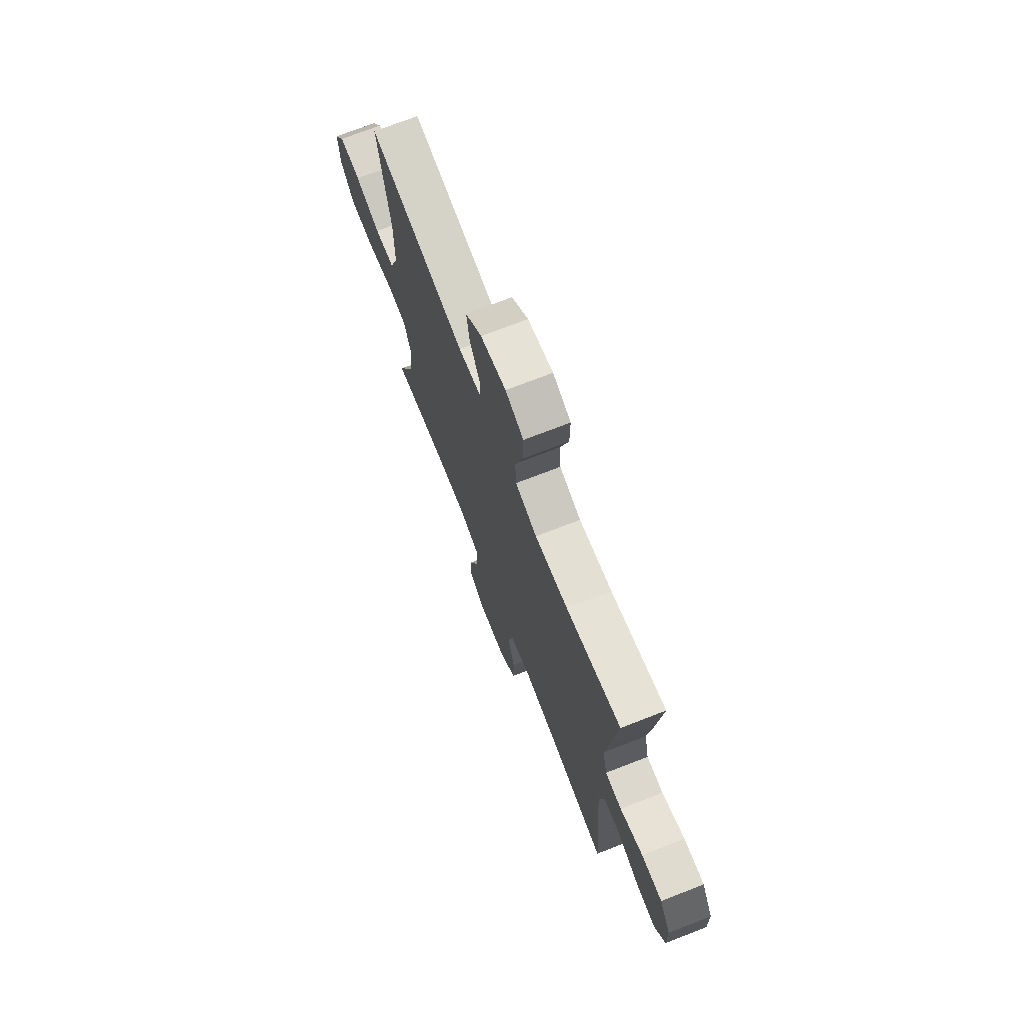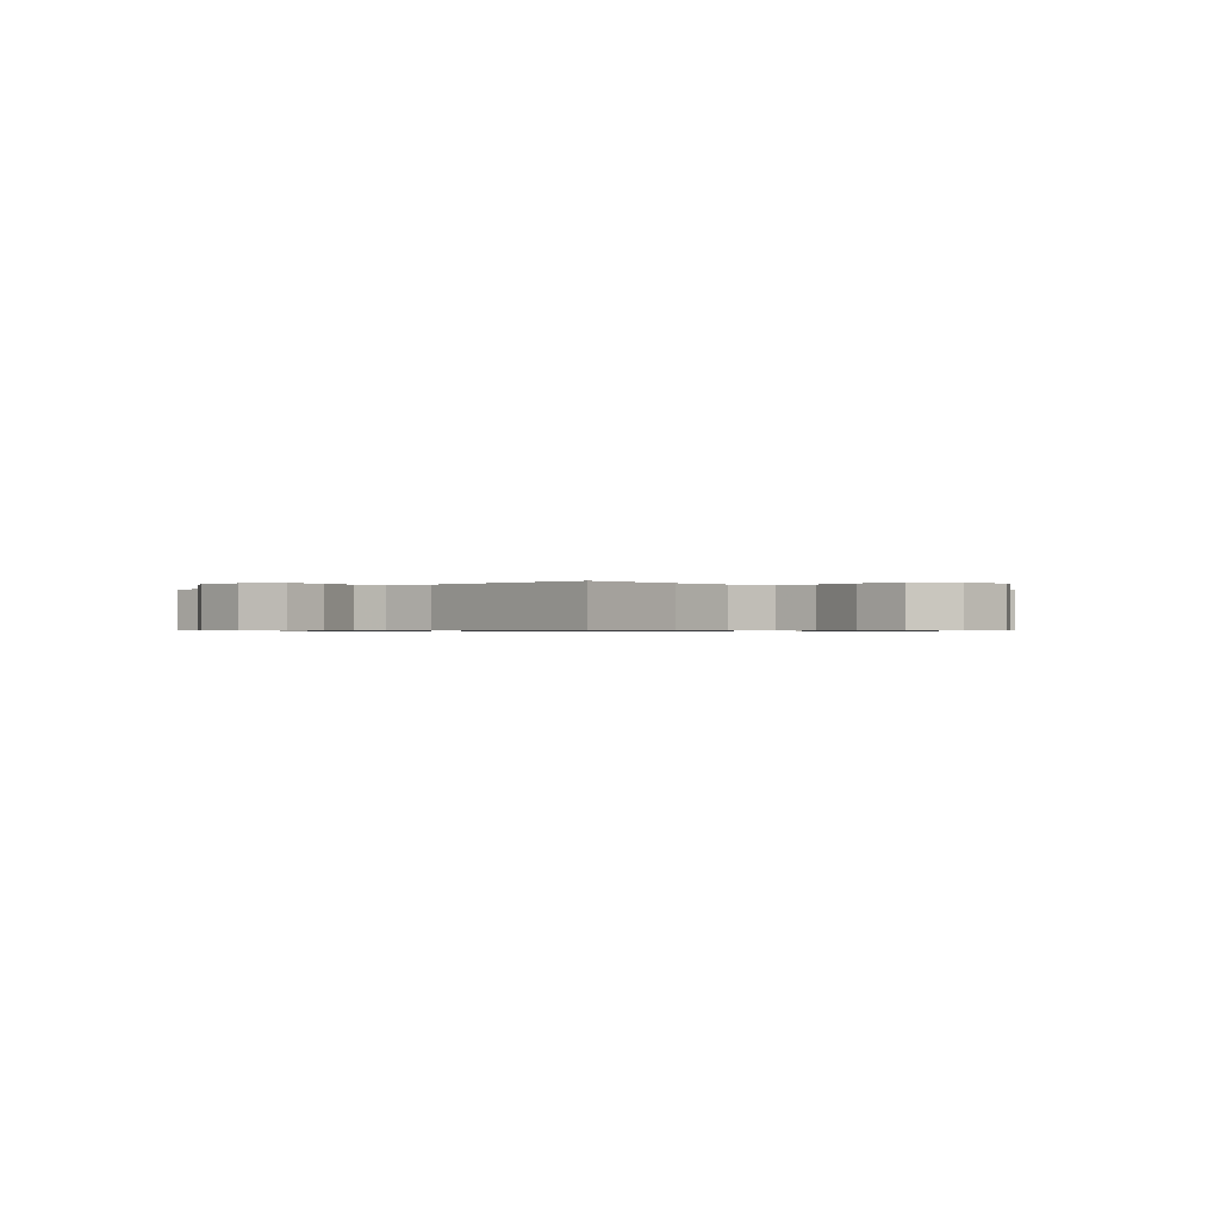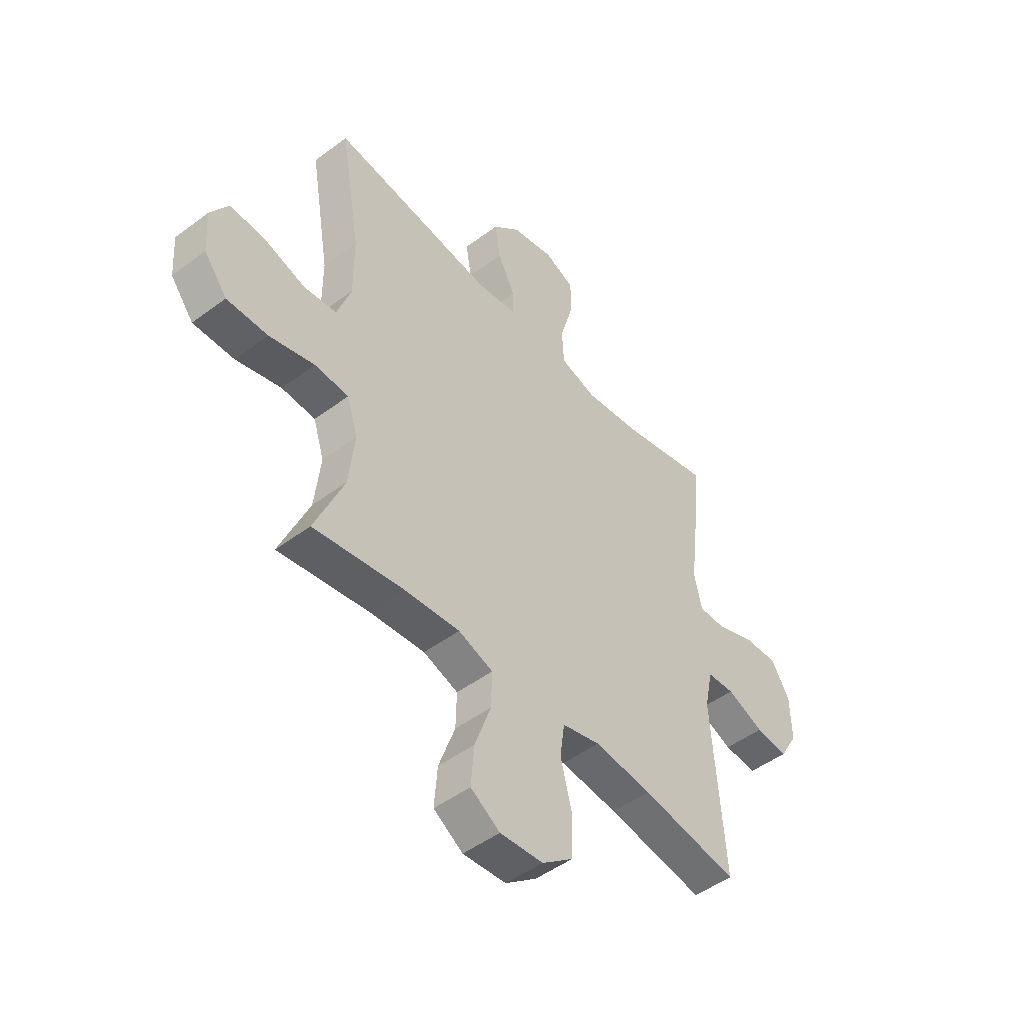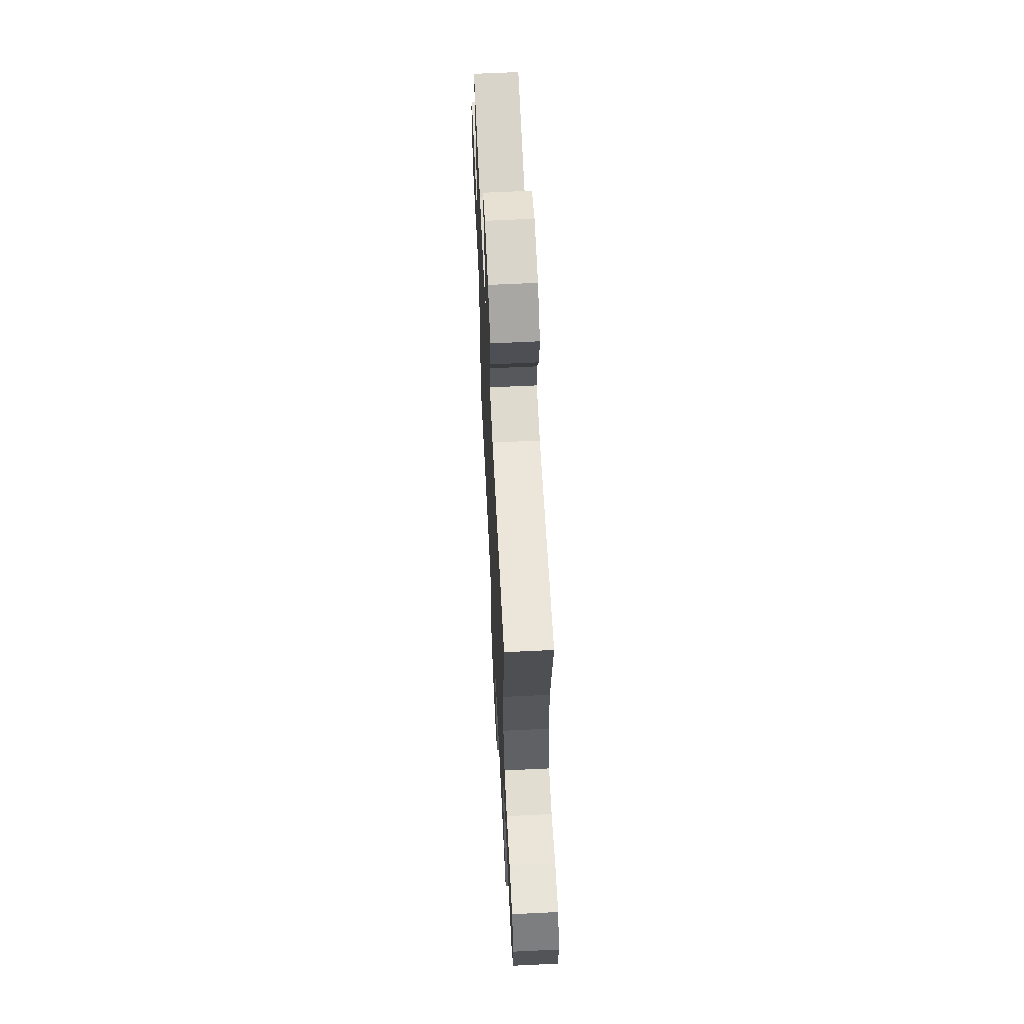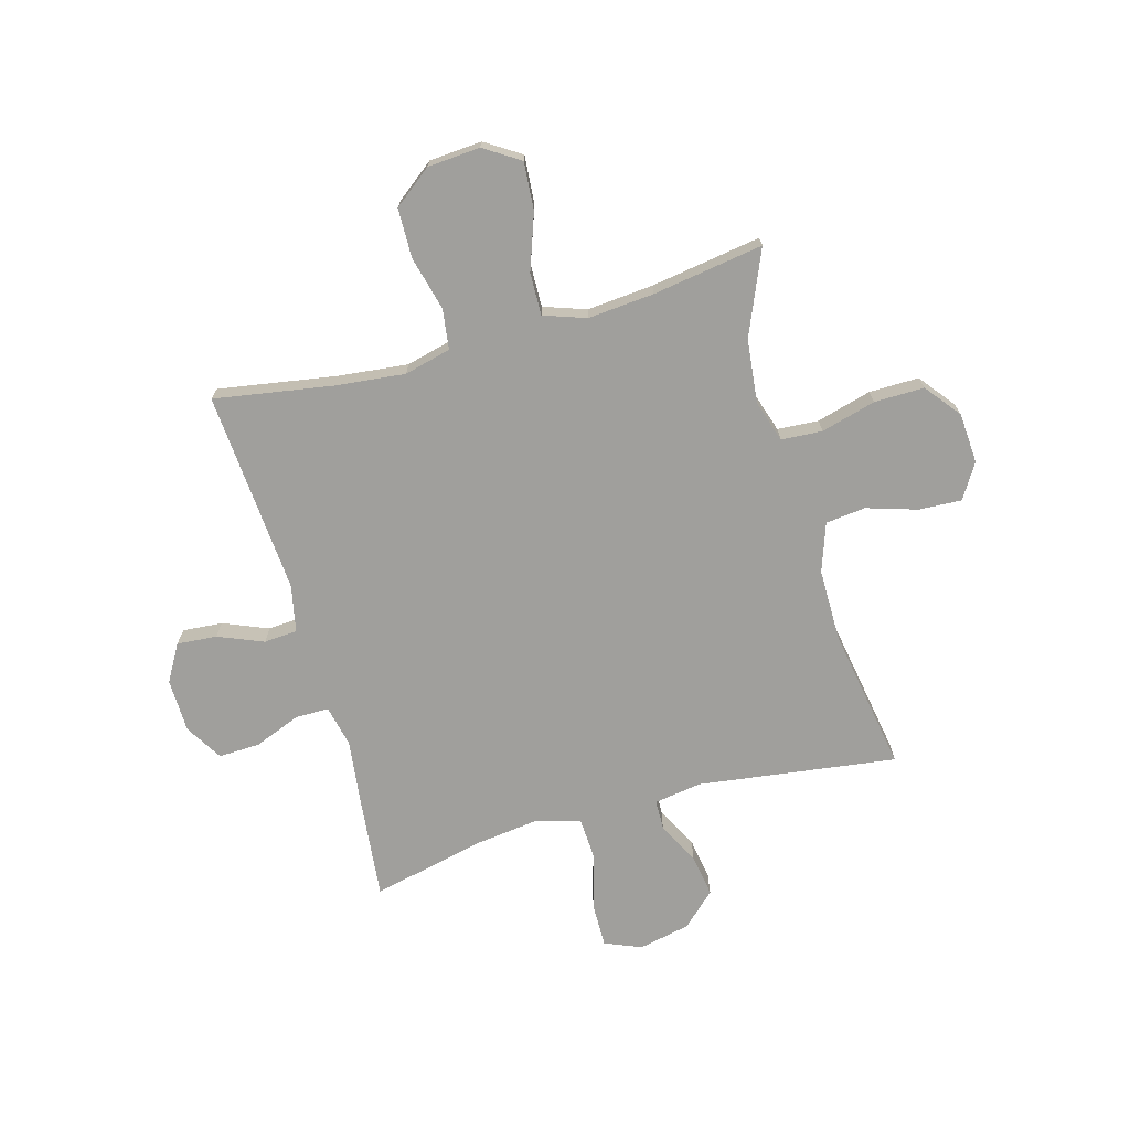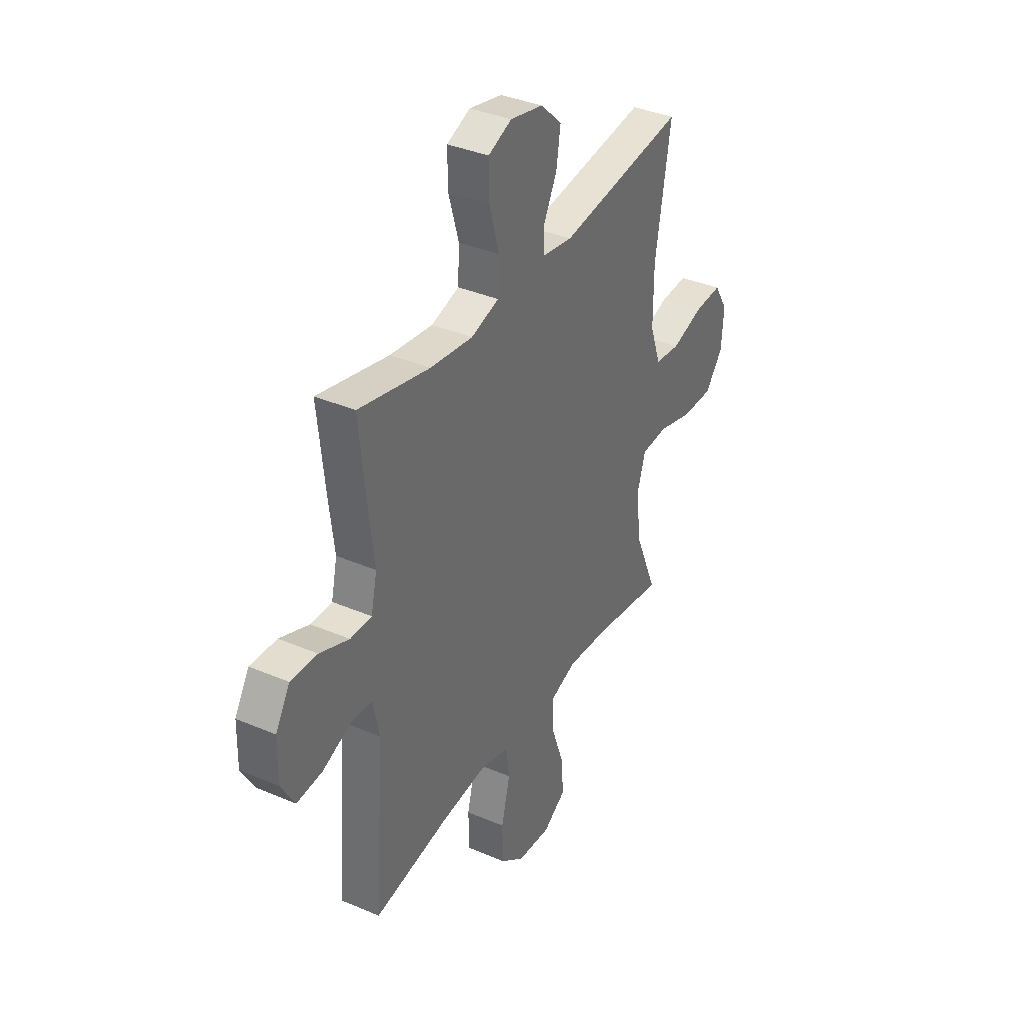
<metadata>
{"format":"obj","ext":"obj","renderer":"f3d","projection":"perspective","resolution":1024,"background":"white","views":[{"elev":72.1,"azim":68.7,"up":"+Z"},{"elev":-0.5,"azim":135.6,"up":"+Y"},{"elev":-48.4,"azim":-50.1,"up":"+Z"},{"elev":62.7,"azim":-92.8,"up":"+Z"},{"elev":-71.2,"azim":-164.2,"up":"+Y"},{"elev":36.6,"azim":119.1,"up":"+Z"}]}
</metadata>
<code>
v 0.5 0.07 -0.5
v 0.285 0.07 -0.464
v 0.157 0.07 -0.45
v 0.072 0.07 -0.471
v 0.062 0.07 -0.544
v 0.087 0.07 -0.643
v 0.085 0.07 -0.733
v 0.016 0.07 -0.786
v -0.08 0.07 -0.793
v -0.145 0.07 -0.751
v -0.138 0.07 -0.664
v -0.102 0.07 -0.563
v -0.1 0.07 -0.486
v -0.177 0.07 -0.459
v -0.298 0.07 -0.469
v -0.5 0.07 -0.5
v -0.435 0.07 -0.347
v -0.422 0.07 -0.231
v -0.446 0.07 -0.155
v -0.521 0.07 -0.15
v -0.621 0.07 -0.177
v -0.712 0.07 -0.178
v -0.763 0.07 -0.113
v -0.769 0.07 -0.021
v -0.73 0.07 0.042
v -0.652 0.07 0.038
v -0.56 0.07 0.009
v -0.487 0.07 0.017
v -0.456 0.07 0.105
v -0.456 0.07 0.238
v -0.5 0.07 0.5
v -0.138 0.07 0.45
v -0.051 0.07 0.463
v -0.05 0.07 0.517
v -0.089 0.07 0.594
v -0.101 0.07 0.672
v -0.04 0.07 0.729
v 0.054 0.07 0.749
v 0.121 0.07 0.721
v 0.12 0.07 0.64
v 0.091 0.07 0.54
v 0.095 0.07 0.463
v 0.175 0.07 0.439
v 0.297 0.07 0.454
v 0.5 0.07 0.5
v 0.48 0.07 0.313
v 0.465 0.07 0.193
v 0.482 0.07 0.117
v 0.543 0.07 0.117
v 0.627 0.07 0.15
v 0.703 0.07 0.153
v 0.744 0.07 0.085
v 0.746 0.07 -0.013
v 0.707 0.07 -0.08
v 0.634 0.07 -0.074
v 0.552 0.07 -0.04
v 0.491 0.07 -0.044
v 0.473 0.07 -0.13
v 0.5 0 -0.5
v 0.285 0 -0.464
v 0.157 0 -0.45
v 0.072 0 -0.471
v 0.062 0 -0.544
v 0.087 0 -0.643
v 0.085 0 -0.733
v 0.016 0 -0.786
v -0.08 0 -0.793
v -0.145 0 -0.751
v -0.138 0 -0.664
v -0.102 0 -0.563
v -0.1 0 -0.486
v -0.177 0 -0.459
v -0.298 0 -0.469
v -0.5 0 -0.5
v -0.435 0 -0.347
v -0.422 0 -0.231
v -0.446 0 -0.155
v -0.521 0 -0.15
v -0.621 0 -0.177
v -0.712 0 -0.178
v -0.763 0 -0.113
v -0.769 0 -0.021
v -0.73 0 0.042
v -0.652 0 0.038
v -0.56 0 0.009
v -0.487 0 0.017
v -0.456 0 0.105
v -0.456 0 0.238
v -0.5 0 0.5
v -0.138 0 0.45
v -0.051 0 0.463
v -0.05 0 0.517
v -0.089 0 0.594
v -0.101 0 0.672
v -0.04 0 0.729
v 0.054 0 0.749
v 0.121 0 0.721
v 0.12 0 0.64
v 0.091 0 0.54
v 0.095 0 0.463
v 0.175 0 0.439
v 0.297 0 0.454
v 0.5 0 0.5
v 0.48 0 0.313
v 0.465 0 0.193
v 0.482 0 0.117
v 0.543 0 0.117
v 0.627 0 0.15
v 0.703 0 0.153
v 0.744 0 0.085
v 0.746 0 -0.013
v 0.707 0 -0.08
v 0.634 0 -0.074
v 0.552 0 -0.04
v 0.491 0 -0.044
v 0.473 0 -0.13
f 54 55 56
f 53 54 56
f 52 53 56
f 51 52 56
f 50 51 56
f 49 50 56
f 48 49 56 57
f 47 48 57 58
f 44 45 46 47
f 43 44 47 58
f 39 40 41
f 38 39 41
f 37 38 41
f 36 37 41
f 35 36 41
f 34 35 41
f 33 34 41 42
f 58 1 2
f 43 58 2
f 42 43 2
f 33 42 2
f 32 33 2
f 25 26 27
f 24 25 27
f 23 24 27
f 22 23 27
f 21 22 27
f 20 21 27
f 19 20 27 28
f 18 19 28 29
f 15 16 17
f 14 15 17 18
f 18 29 30
f 14 18 30
f 13 14 30
f 10 11 12
f 9 10 12
f 8 9 12
f 7 8 12
f 6 7 12
f 5 6 12
f 4 5 12 13
f 32 2 3
f 31 32 3
f 30 31 3
f 3 4 13 30
f 114 113 112
f 114 112 111
f 114 111 110
f 114 110 109
f 114 109 108
f 114 108 107
f 115 114 107 106
f 116 115 106 105
f 105 104 103 102
f 116 105 102 101
f 99 98 97
f 99 97 96
f 99 96 95
f 99 95 94
f 99 94 93
f 99 93 92
f 100 99 92 91
f 60 59 116
f 60 116 101
f 60 101 100
f 60 100 91
f 60 91 90
f 85 84 83
f 85 83 82
f 85 82 81
f 85 81 80
f 85 80 79
f 85 79 78
f 86 85 78 77
f 87 86 77 76
f 75 74 73
f 76 75 73 72
f 88 87 76
f 88 76 72
f 88 72 71
f 70 69 68
f 70 68 67
f 70 67 66
f 70 66 65
f 70 65 64
f 70 64 63
f 71 70 63 62
f 61 60 90
f 61 90 89
f 61 89 88
f 88 71 62 61
f 1 59 60 2
f 2 60 61 3
f 3 61 62 4
f 4 62 63 5
f 5 63 64 6
f 6 64 65 7
f 7 65 66 8
f 8 66 67 9
f 9 67 68 10
f 10 68 69 11
f 11 69 70 12
f 12 70 71 13
f 13 71 72 14
f 14 72 73 15
f 15 73 74 16
f 16 74 75 17
f 17 75 76 18
f 18 76 77 19
f 19 77 78 20
f 20 78 79 21
f 21 79 80 22
f 22 80 81 23
f 23 81 82 24
f 24 82 83 25
f 25 83 84 26
f 26 84 85 27
f 27 85 86 28
f 28 86 87 29
f 29 87 88 30
f 30 88 89 31
f 31 89 90 32
f 32 90 91 33
f 33 91 92 34
f 34 92 93 35
f 35 93 94 36
f 36 94 95 37
f 37 95 96 38
f 38 96 97 39
f 39 97 98 40
f 40 98 99 41
f 41 99 100 42
f 42 100 101 43
f 43 101 102 44
f 44 102 103 45
f 45 103 104 46
f 46 104 105 47
f 47 105 106 48
f 48 106 107 49
f 49 107 108 50
f 50 108 109 51
f 51 109 110 52
f 52 110 111 53
f 53 111 112 54
f 54 112 113 55
f 55 113 114 56
f 56 114 115 57
f 57 115 116 58
f 58 116 59 1

</code>
